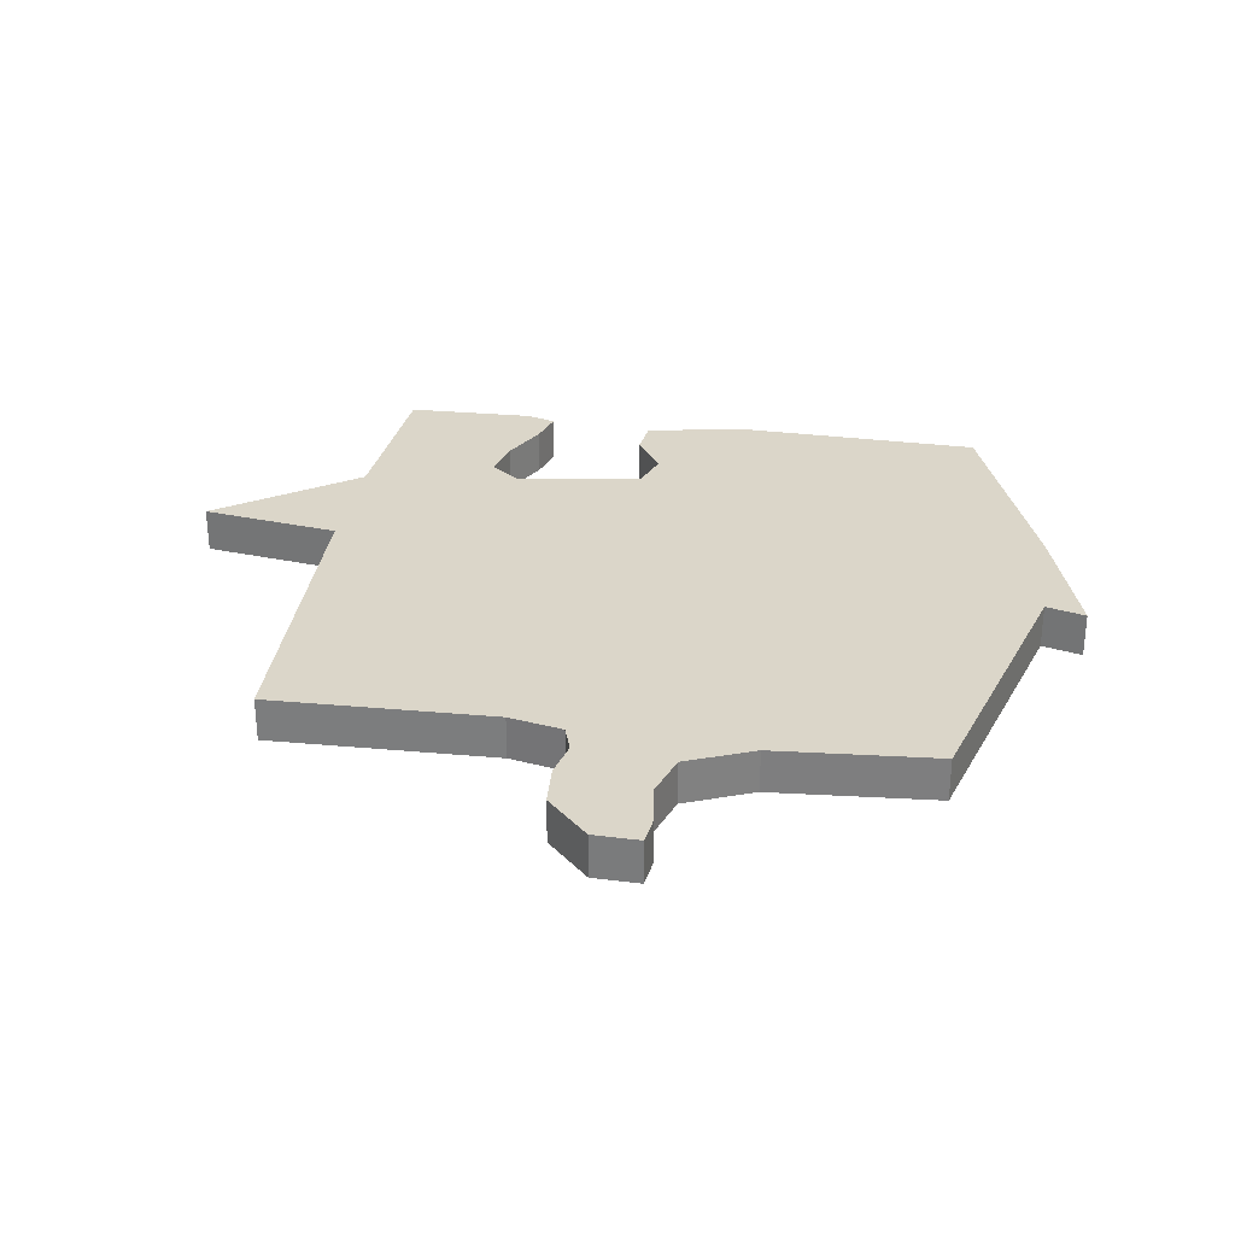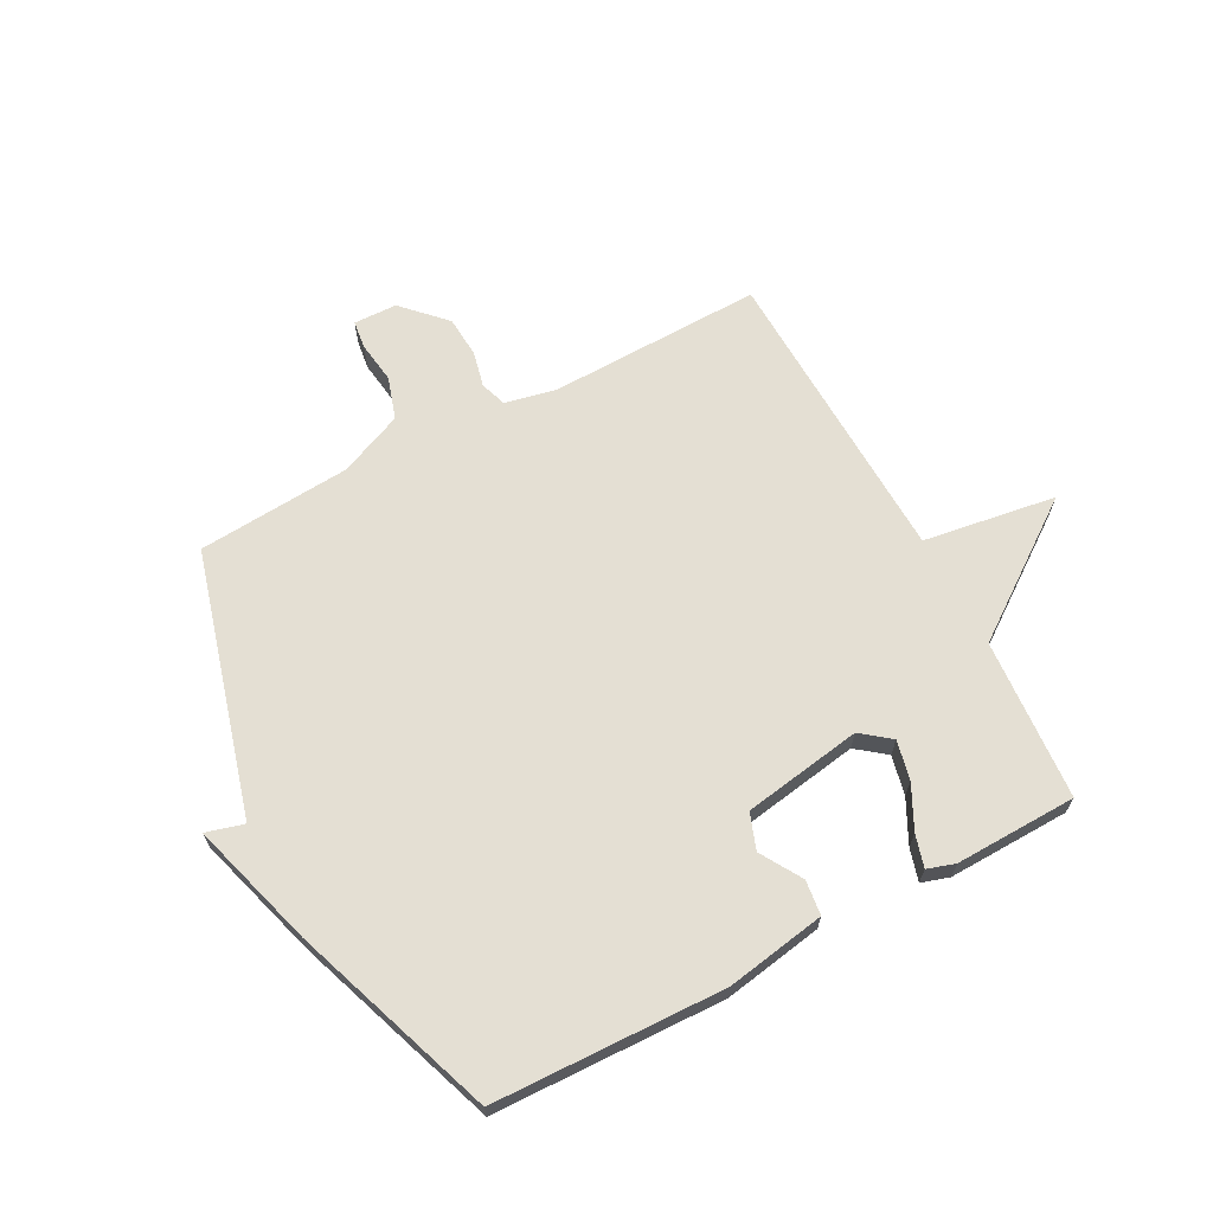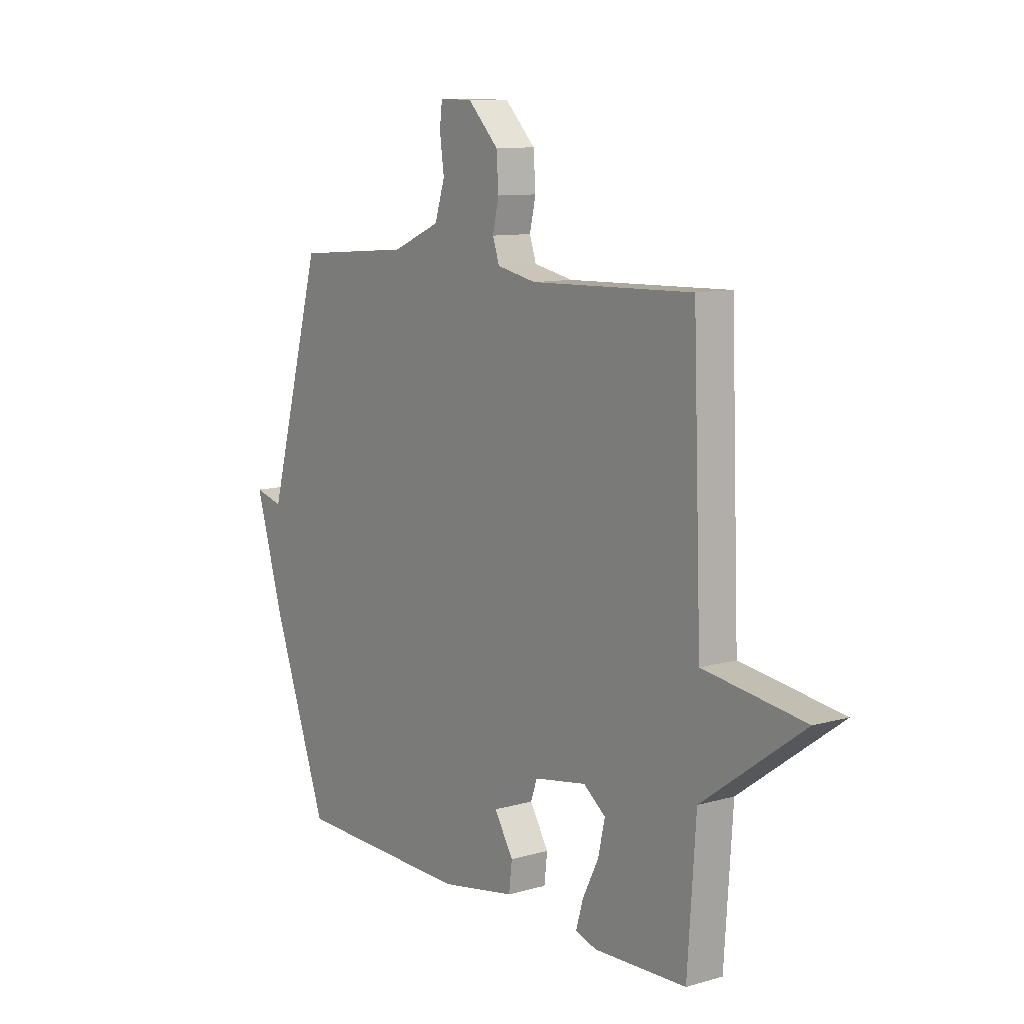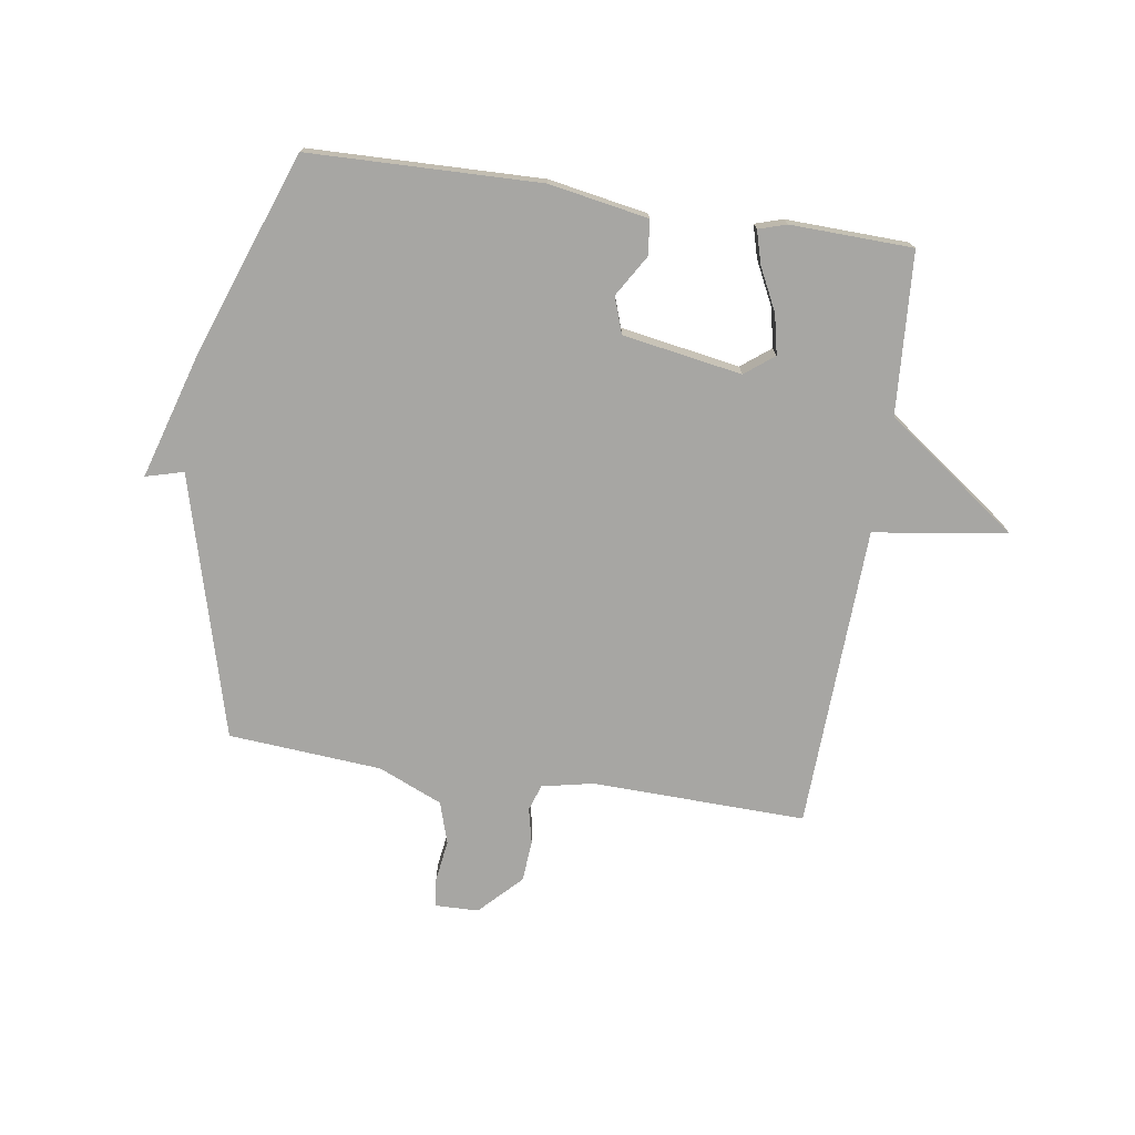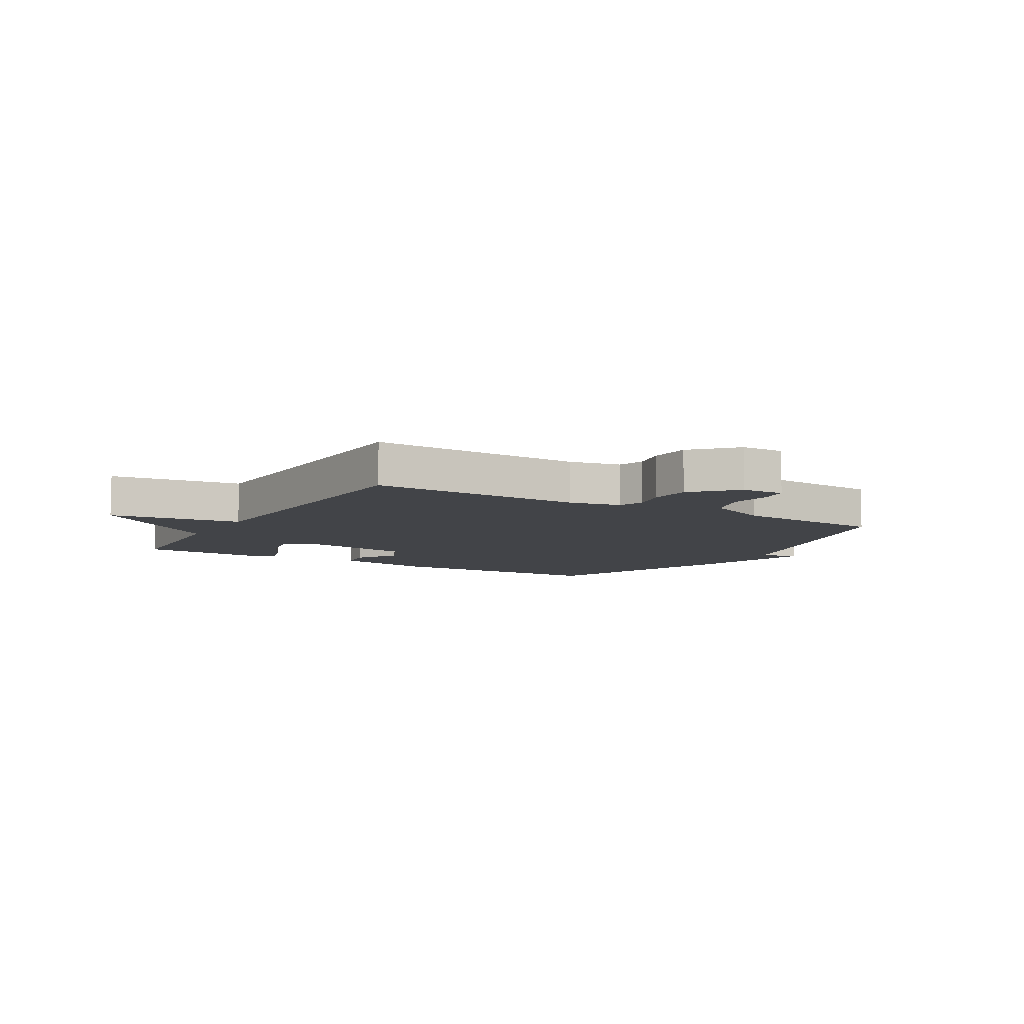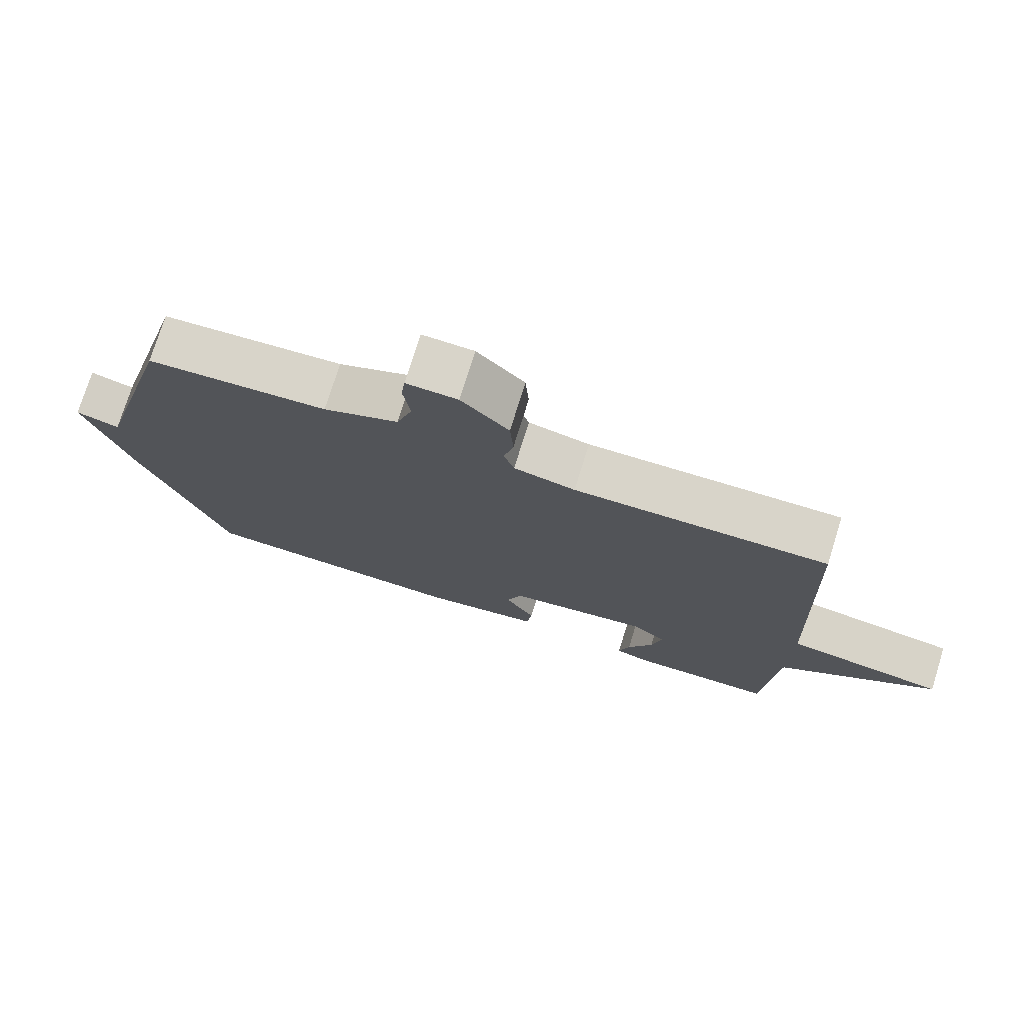
<metadata>
{"format":"obj","ext":"obj","renderer":"f3d","projection":"perspective","resolution":1024,"background":"white","views":[{"elev":29.9,"azim":9.0,"up":"+Y"},{"elev":66.4,"azim":152.1,"up":"+Y"},{"elev":10.0,"azim":-126.3,"up":"+Z"},{"elev":-74.1,"azim":171.2,"up":"+Y"},{"elev":-7.9,"azim":-30.7,"up":"+Y"},{"elev":75.3,"azim":-162.7,"up":"+Z"}]}
</metadata>
<code>
v -0.5 0.07 -0.5
v -0.519 0.07 -0.223
v -0.748 0.07 -0.057
v -0.519 0.07 -0.023
v -0.5 0.07 0.5
v -0.132 0.07 0.491
v -0.043 0.07 0.51
v -0.028 0.07 0.555
v -0.042 0.07 0.616
v -0.037 0.07 0.687
v 0.032 0.07 0.758
v 0.107 0.07 0.76
v 0.113 0.07 0.712
v 0.103 0.07 0.639
v 0.126 0.07 0.567
v 0.236 0.07 0.52
v 0.5 0.07 0.5
v 0.625 0.07 0.049
v 0.69 0.07 0.067
v 0.625 0.07 -0.151
v 0.5 0.07 -0.5
v 0.102 0.07 -0.511
v -0.069 0.07 -0.481
v -0.076 0.07 -0.421
v -0.033 0.07 -0.35
v -0.055 0.07 -0.288
v -0.26 0.07 -0.254
v -0.31 0.07 -0.293
v -0.295 0.07 -0.361
v -0.258 0.07 -0.435
v -0.242 0.07 -0.491
v -0.29 0.07 -0.506
v -0.5 0 -0.5
v -0.519 0 -0.223
v -0.748 0 -0.057
v -0.519 0 -0.023
v -0.5 0 0.5
v -0.132 0 0.491
v -0.043 0 0.51
v -0.028 0 0.555
v -0.042 0 0.616
v -0.037 0 0.687
v 0.032 0 0.758
v 0.107 0 0.76
v 0.113 0 0.712
v 0.103 0 0.639
v 0.126 0 0.567
v 0.236 0 0.52
v 0.5 0 0.5
v 0.625 0 0.049
v 0.69 0 0.067
v 0.625 0 -0.151
v 0.5 0 -0.5
v 0.102 0 -0.511
v -0.069 0 -0.481
v -0.076 0 -0.421
v -0.033 0 -0.35
v -0.055 0 -0.288
v -0.26 0 -0.254
v -0.31 0 -0.293
v -0.295 0 -0.361
v -0.258 0 -0.435
v -0.242 0 -0.491
v -0.29 0 -0.506
f 32 1 2
f 31 32 2
f 30 31 2
f 29 30 2
f 2 3 4
f 29 2 4
f 28 29 4
f 4 5 6
f 28 4 6
f 27 28 6
f 26 27 6 7
f 25 26 7 8
f 23 24 25
f 22 23 25
f 21 22 25
f 20 21 25
f 19 20 25
f 18 19 25
f 16 17 18 25
f 15 16 25 8
f 9 10 11
f 8 9 11
f 15 8 11
f 14 15 11
f 11 12 13 14
f 34 33 64
f 34 64 63
f 34 63 62
f 34 62 61
f 36 35 34
f 36 34 61
f 36 61 60
f 38 37 36
f 38 36 60
f 38 60 59
f 39 38 59 58
f 40 39 58 57
f 57 56 55
f 57 55 54
f 57 54 53
f 57 53 52
f 57 52 51
f 57 51 50
f 57 50 49 48
f 40 57 48 47
f 43 42 41
f 43 41 40
f 43 40 47
f 43 47 46
f 46 45 44 43
f 1 33 34 2
f 2 34 35 3
f 3 35 36 4
f 4 36 37 5
f 5 37 38 6
f 6 38 39 7
f 7 39 40 8
f 8 40 41 9
f 9 41 42 10
f 10 42 43 11
f 11 43 44 12
f 12 44 45 13
f 13 45 46 14
f 14 46 47 15
f 15 47 48 16
f 16 48 49 17
f 17 49 50 18
f 18 50 51 19
f 19 51 52 20
f 20 52 53 21
f 21 53 54 22
f 22 54 55 23
f 23 55 56 24
f 24 56 57 25
f 25 57 58 26
f 26 58 59 27
f 27 59 60 28
f 28 60 61 29
f 29 61 62 30
f 30 62 63 31
f 31 63 64 32
f 32 64 33 1

</code>
